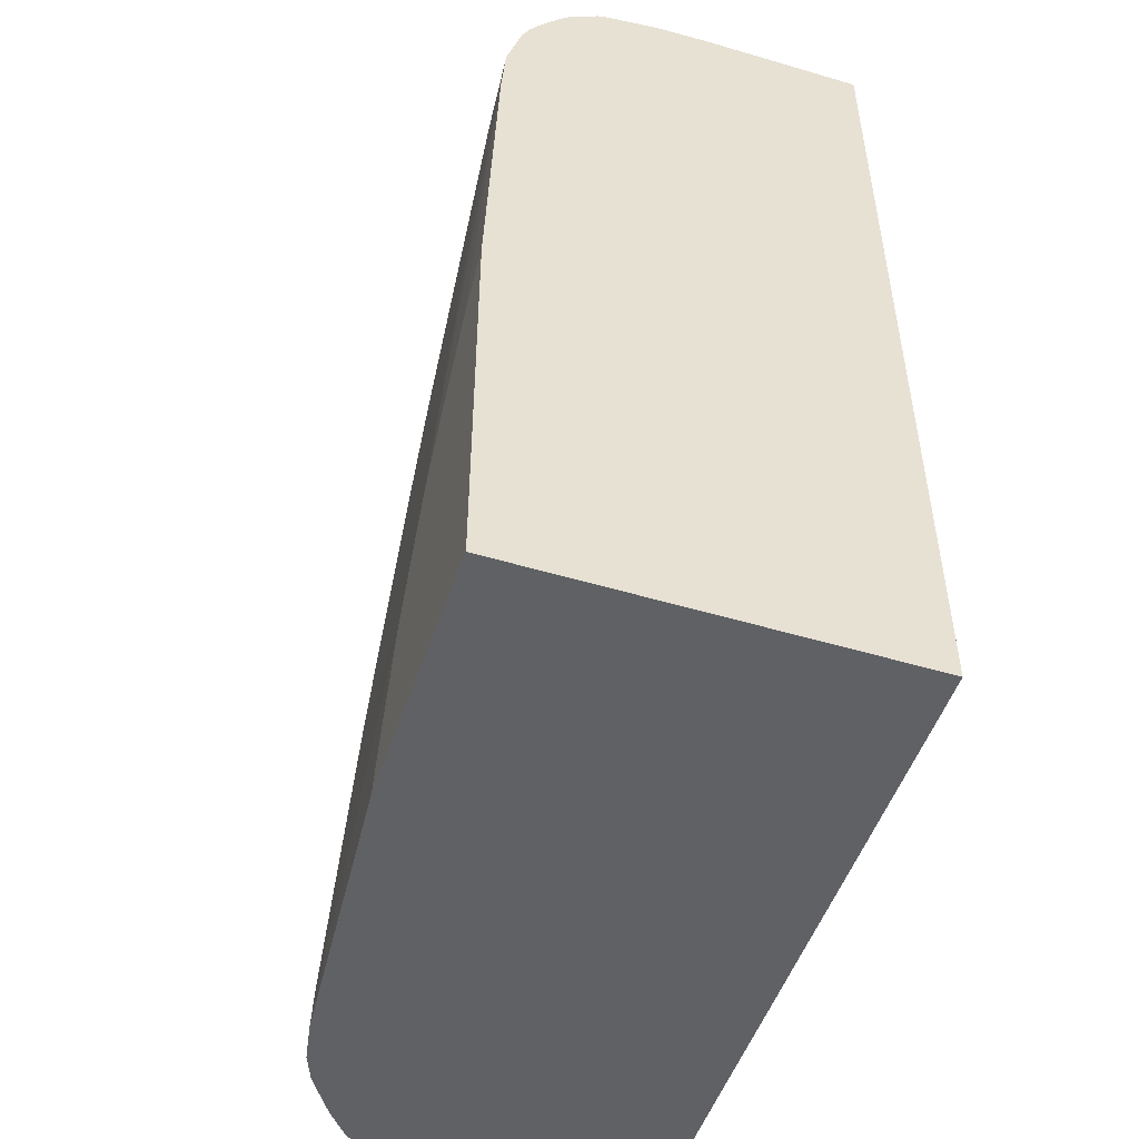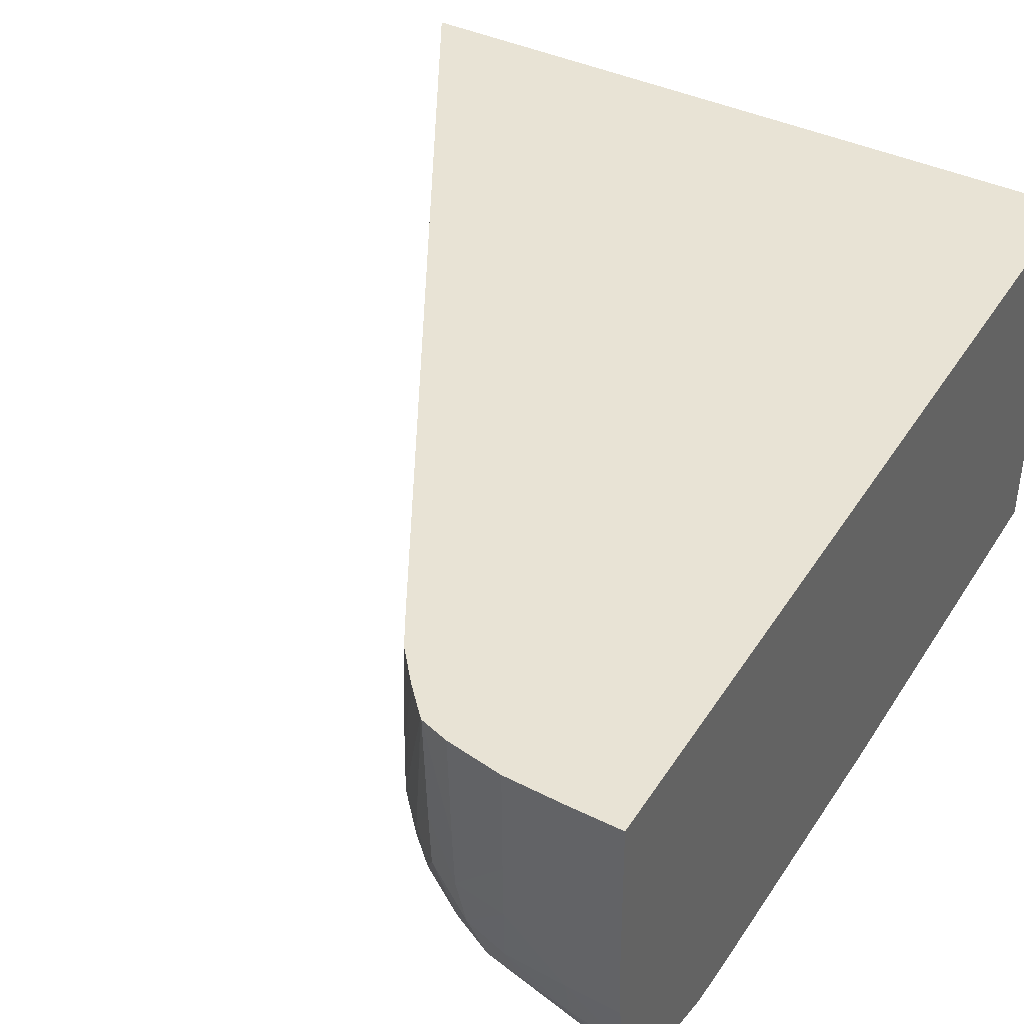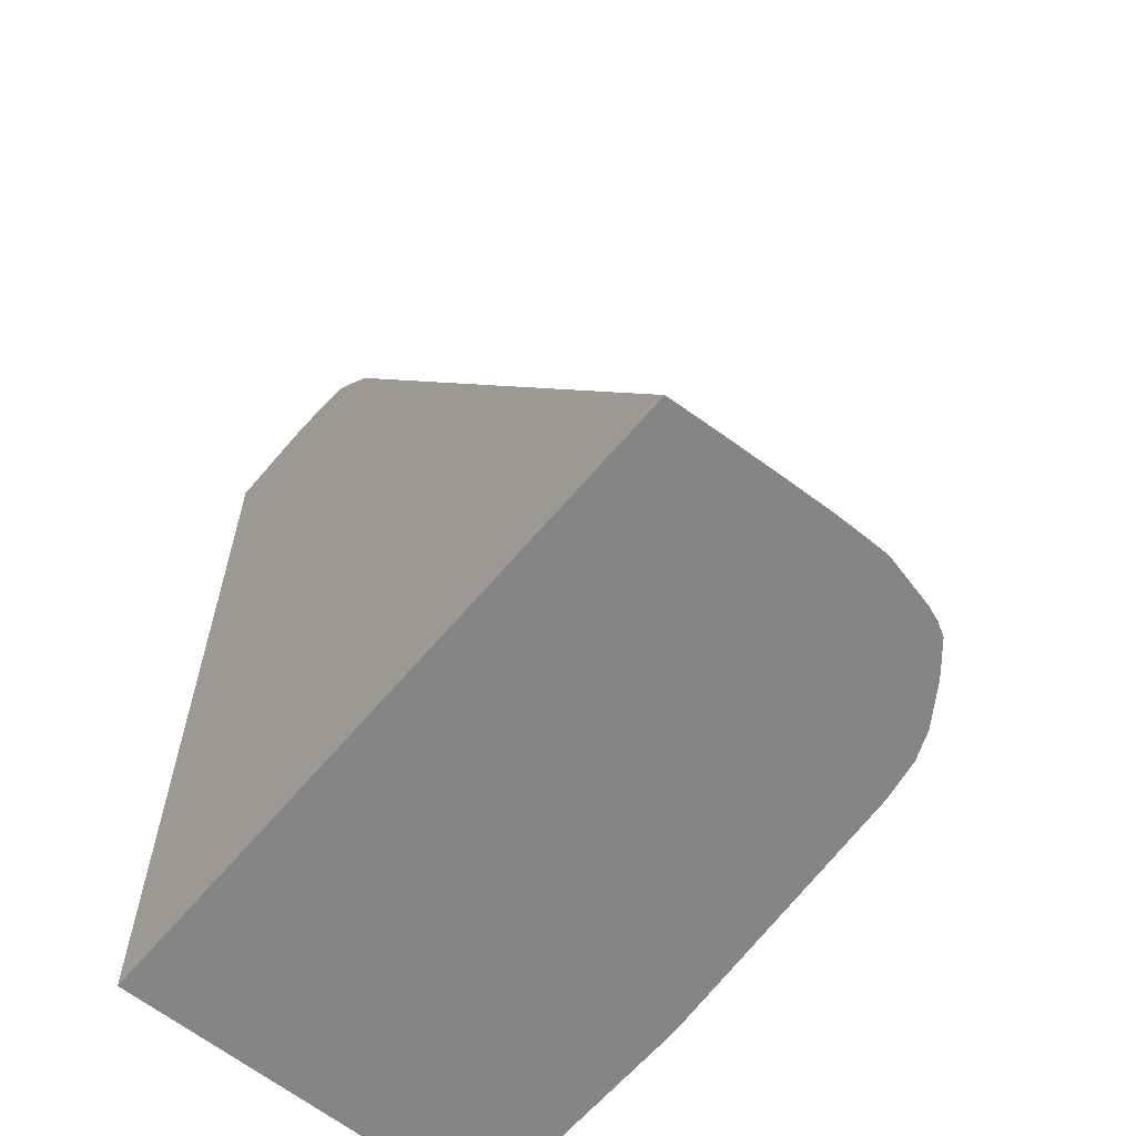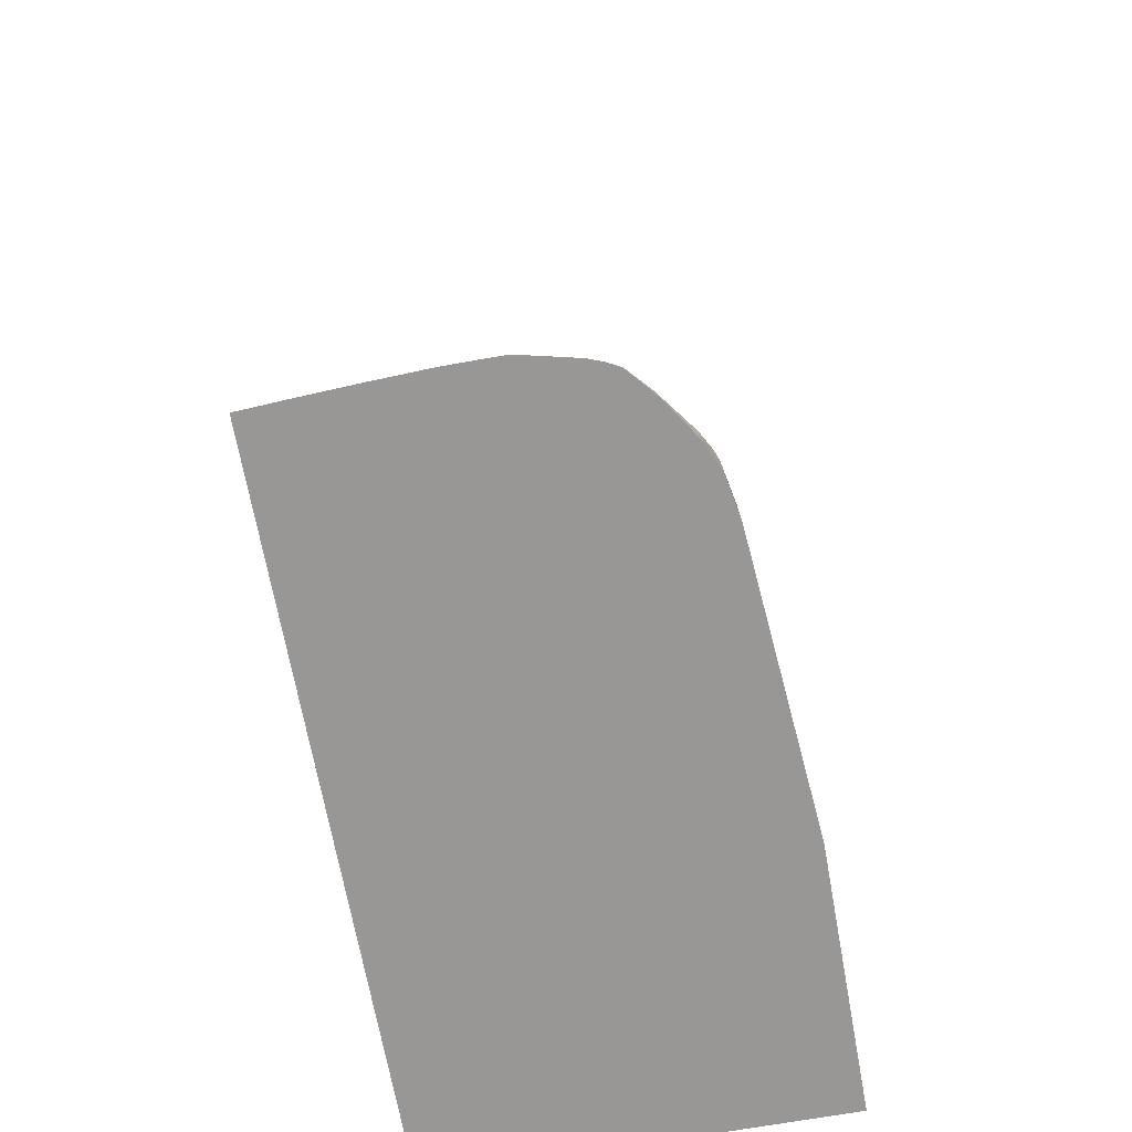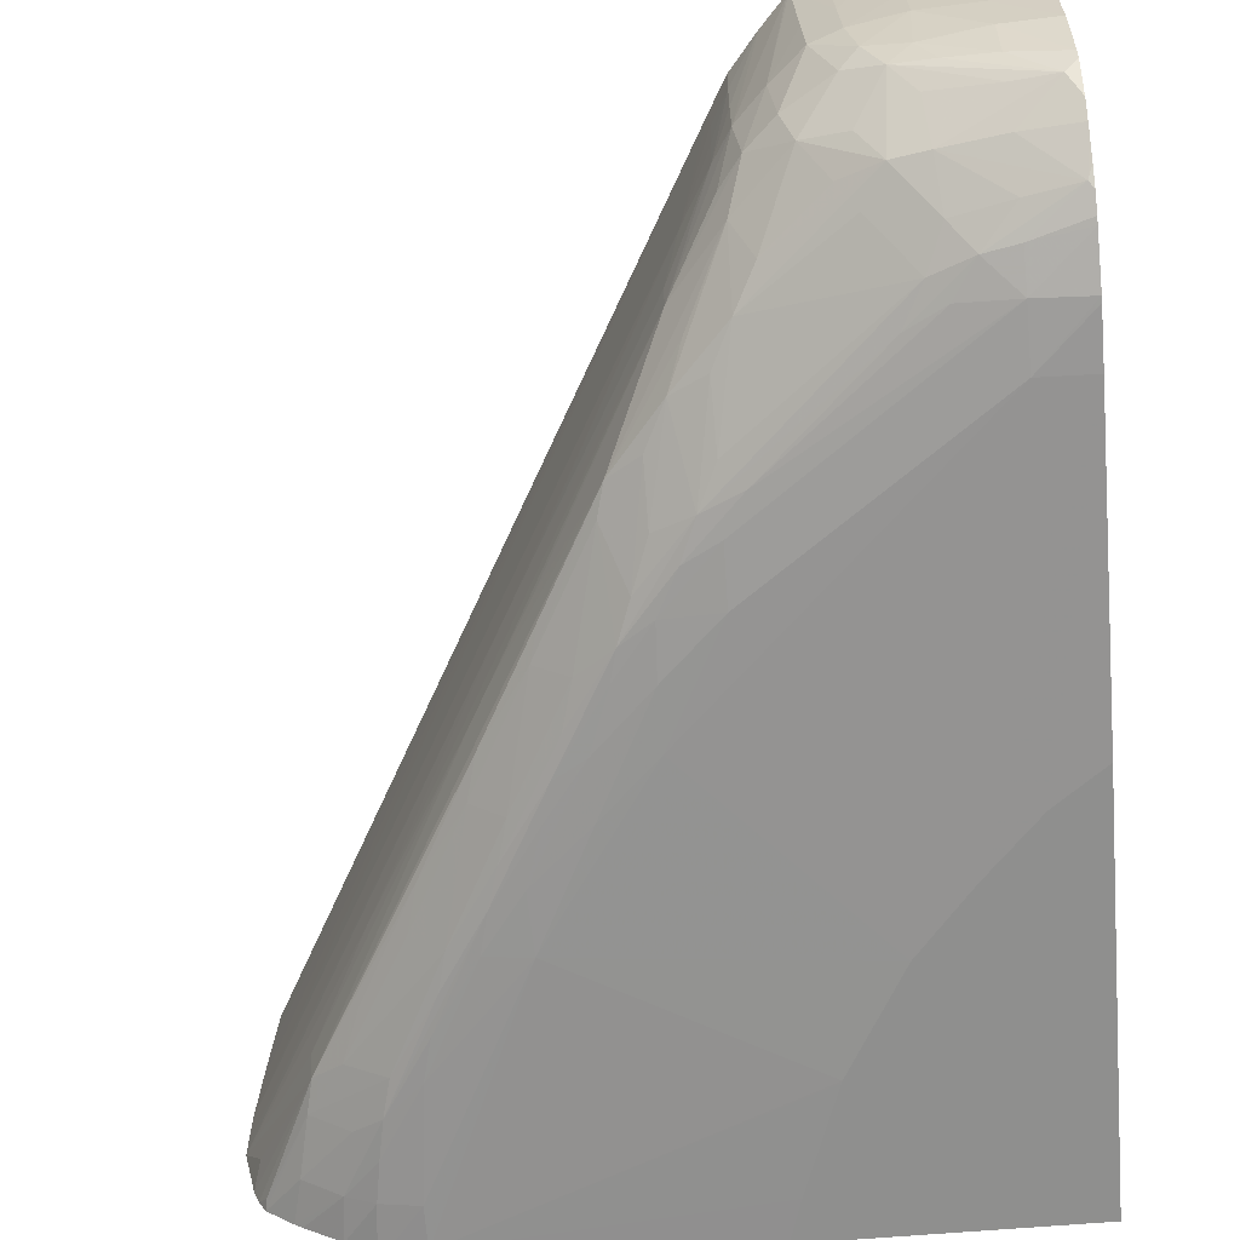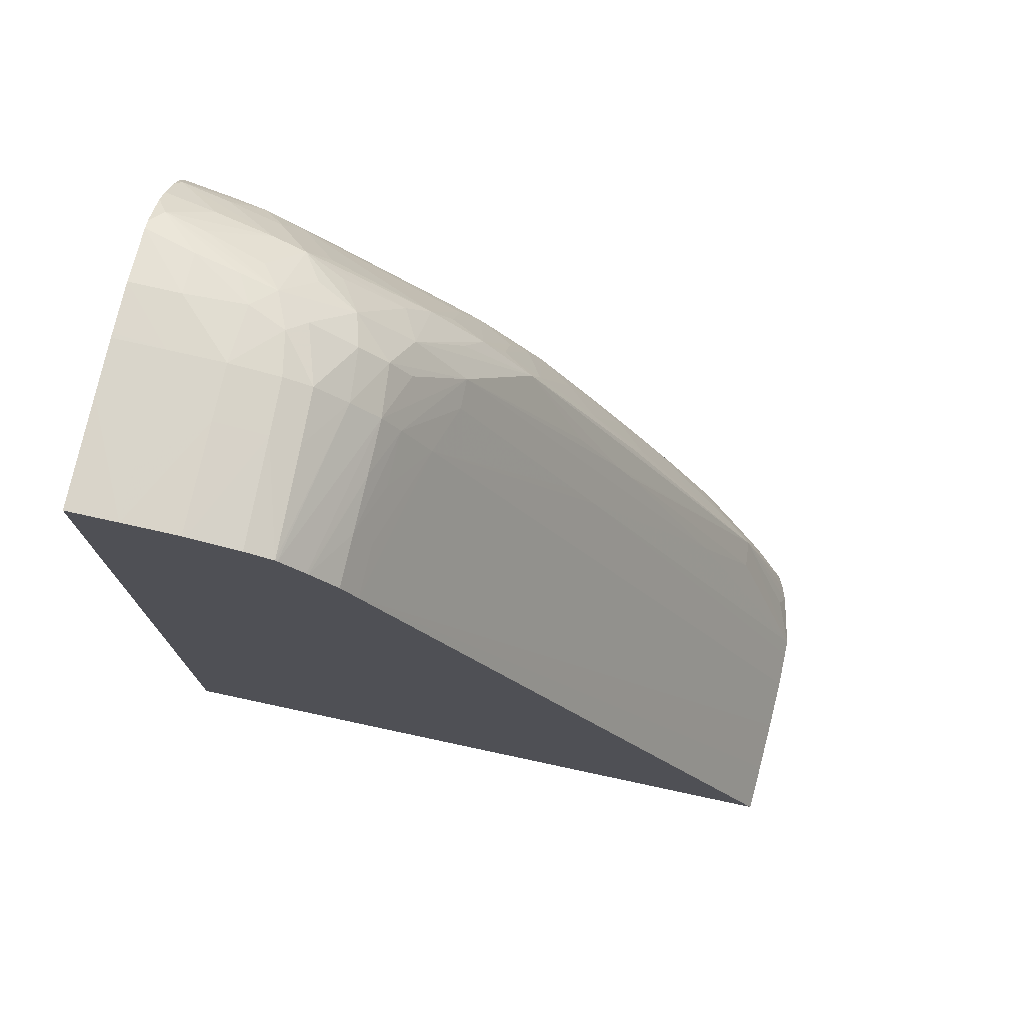
<metadata>
{"format":"obj","ext":"obj","renderer":"f3d","projection":"perspective","resolution":1024,"background":"white","views":[{"elev":-50.3,"azim":71.8,"up":"+Z"},{"elev":41.1,"azim":29.6,"up":"+Y"},{"elev":-61.6,"azim":-129.6,"up":"+Z"},{"elev":-68.3,"azim":-79.8,"up":"+Z"},{"elev":-65.1,"azim":4.8,"up":"+Y"},{"elev":75.6,"azim":-167.9,"up":"+Z"}]}
</metadata>
<code>
v -0.005766 0.01908 0.01235
v -0.006375 0.01908 0.01234
v -0.005766 0.01845 0.01235
v -0.005766 0.01908 0.001166
v -0.005766 0.01778 0.01234
v -0.007046 0.01908 0.01231
v -0.007046 0.01778 0.01229
v -0.006375 0.01845 0.01233
v -0.005766 0.01432 0.001166
v -0.01431 0.01908 0.001166
v -0.005766 0.01711 0.01233
v -0.007088 0.01908 0.0123
v -0.007664 0.01778 0.01218
v -0.007644 0.01711 0.01217
v -0.007046 0.01711 0.01227
v -0.006375 0.01711 0.0123
v -0.008931 0.01432 0.001166
v -0.005766 0.01432 0.00611
v -0.01435 0.01845 0.001166
v -0.008865 0.01908 0.01099
v -0.005766 0.01705 0.01232
v -0.007695 0.01908 0.01218
v -0.007718 0.01908 0.01217
v -0.008031 0.01908 0.01207
v -0.007999 0.01778 0.01205
v -0.007979 0.01711 0.01205
v -0.007545 0.01657 0.01213
v -0.007094 0.01638 0.01217
v -0.006375 0.01644 0.01226
v -0.005766 0.01644 0.01229
v -0.008778 0.01432 0.001678
v -0.01241 0.0146 0.001166
v -0.006351 0.01432 0.005675
v -0.005766 0.01445 0.009728
v -0.01438 0.01778 0.001166
v -0.009238 0.01711 0.01044
v -0.008875 0.01845 0.01101
v -0.008674 0.01908 0.01132
v -0.01441 0.01711 0.001166
v -0.008054 0.01908 0.01205
v -0.008357 0.01711 0.01171
v -0.007748 0.01638 0.01198
v -0.008293 0.01644 0.01163
v -0.007351 0.01613 0.01207
v -0.006903 0.01603 0.01211
v -0.006375 0.01592 0.01215
v -0.005766 0.01575 0.01216
v -0.008336 0.01432 0.002948
v -0.01282 0.01468 0.001166
v -0.008326 0.01432 0.002976
v -0.01107 0.01461 0.004362
v -0.01241 0.01463 0.001678
v -0.006376 0.01432 0.005648
v -0.005766 0.0145 0.01034
v -0.006375 0.01449 0.009728
v -0.007635 0.01432 0.004214
v -0.00699 0.01432 0.004985
v -0.01113 0.01644 0.007045
v -0.01084 0.01644 0.007564
v -0.009417 0.01644 0.0101
v -0.008903 0.01711 0.01103
v -0.008889 0.01778 0.01102
v -0.008684 0.01845 0.01134
v -0.008361 0.01908 0.01171
v -0.01441 0.01664 0.001166
v -0.008339 0.01908 0.01173
v -0.008693 0.01711 0.01136
v -0.008629 0.01644 0.0113
v -0.008167 0.016 0.0115
v -0.007682 0.01577 0.01161
v -0.007435 0.0154 0.01144
v -0.007094 0.01579 0.0119
v -0.006375 0.01558 0.01198
v -0.005908 0.01549 0.01205
v -0.005766 0.01565 0.01212
v -0.01292 0.0147 0.001166
v -0.01287 0.01471 0.001678
v -0.00973 0.0146 0.006375
v -0.0104 0.01463 0.005704
v -0.0111 0.01468 0.005042
v -0.01159 0.0147 0.004362
v -0.01226 0.01471 0.00302
v -0.01245 0.01469 0.002365
v -0.005766 0.0145 0.0104
v -0.006375 0.01458 0.0104
v -0.009048 0.0147 0.00837
v -0.009059 0.01462 0.007715
v -0.01441 0.01644 0.001166
v -0.01277 0.01597 0.004063
v -0.009408 0.01607 0.01009
v -0.008691 0.01778 0.01135
v -0.008877 0.01644 0.01097
v -0.008806 0.01599 0.01085
v -0.008579 0.01554 0.01062
v -0.007883 0.01555 0.01125
v -0.007046 0.01532 0.01152
v -0.008827 0.01537 0.01017
v -0.007682 0.01529 0.01104
v -0.007001 0.01498 0.01102
v -0.006375 0.01522 0.01165
v -0.005766 0.01529 0.01188
v -0.01326 0.01483 0.001166
v -0.01279 0.01474 0.002151
v -0.0132 0.01487 0.001678
v -0.00973 0.01464 0.007045
v -0.01147 0.01473 0.004824
v -0.0104 0.01469 0.006351
v -0.01088 0.01471 0.005704
v -0.01214 0.01473 0.003503
v -0.01271 0.01477 0.002599
v -0.005766 0.01466 0.01096
v -0.006375 0.01471 0.01084
v -0.006748 0.01475 0.01076
v -0.007001 0.0147 0.01037
v -0.008816 0.01474 0.008806
v -0.009453 0.01474 0.008136
v -0.009698 0.01472 0.007652
v -0.01425 0.01578 0.001166
v -0.01416 0.01592 0.001465
v -0.01344 0.01541 0.002713
v -0.01346 0.01577 0.002768
v -0.01153 0.01577 0.006257
v -0.01134 0.01577 0.006592
v -0.01081 0.01577 0.007518
v -0.01007 0.01543 0.008724
v -0.009274 0.01562 0.00993
v -0.009452 0.01538 0.009483
v -0.006375 0.01489 0.01118
v -0.005819 0.01482 0.0113
v -0.009054 0.01525 0.009715
v -0.009048 0.01491 0.009041
v -0.007196 0.01482 0.01057
v -0.005766 0.01513 0.01171
v -0.0137 0.01512 0.001166
v -0.01304 0.01495 0.002365
v -0.01366 0.01521 0.001678
v -0.01378 0.01519 0.001166
v -0.01015 0.01473 0.007045
v -0.01077 0.01474 0.006111
v -0.01133 0.01479 0.005271
v -0.01203 0.01478 0.00395
v -0.0126 0.01484 0.00302
v -0.005766 0.01468 0.01103
v -0.007434 0.01474 0.01012
v -0.009263 0.0148 0.008583
v -0.01007 0.01476 0.007386
v -0.01418 0.0156 0.001166
v -0.01407 0.01547 0.001295
v -0.01352 0.01532 0.002349
v -0.01308 0.01521 0.00297
v -0.01286 0.0153 0.003555
v -0.01216 0.01531 0.004859
v -0.01147 0.01534 0.00616
v -0.01077 0.01539 0.007439
v -0.01088 0.01527 0.007045
v -0.01016 0.01533 0.008387
v -0.009697 0.01529 0.008991
v -0.009698 0.01497 0.00837
v -0.005766 0.01478 0.01124
v -0.005766 0.0149 0.01143
v -0.0141 0.01544 0.001166
v -0.01121 0.01488 0.005704
v -0.01192 0.01485 0.004362
v -0.01063 0.01481 0.006558
v -0.0099 0.01485 0.007833
v -0.01049 0.01493 0.007045
v -0.0123 0.01519 0.004362
v -0.0116 0.01522 0.005704
v -0.01106 0.01508 0.00636
f 93 127 97
f 93 126 127
f 90 123 124
f 93 125 126
f 90 125 93
f 90 124 125
f 90 122 123
f 88 118 119
f 89 121 122
f 88 121 89
f 86 116 117
f 88 120 121
f 88 119 120
f 86 117 87
f 87 117 105
f 93 97 94
f 89 122 90
f 96 99 128
f 104 135 136
f 96 129 100
f 105 138 107
f 86 115 116
f 106 108 139
f 105 117 138
f 104 137 134
f 104 136 137
f 104 110 135
f 103 110 104
f 96 128 129
f 102 104 134
f 100 133 101
f 99 113 128
f 99 132 113
f 98 132 99
f 97 127 130
f 97 132 98
f 97 131 132
f 97 130 131
f 100 129 133
f 85 115 86
f 69 94 95
f 85 113 114
f 74 96 100
f 73 96 74
f 72 96 73
f 71 99 96
f 71 98 99
f 71 97 98
f 71 94 97
f 71 95 94
f 71 96 72
f 69 95 71
f 69 93 94
f 69 71 70
f 68 93 69
f 68 90 93
f 68 92 90
f 106 139 140
f 67 92 68
f 74 100 101
f 85 114 115
f 74 101 75
f 77 83 82
f 85 112 113
f 85 111 112
f 84 111 85
f 82 110 103
f 82 109 110
f 81 109 82
f 81 106 109
f 80 108 106
f 80 107 108
f 80 105 107
f 80 106 81
f 79 105 80
f 78 105 79
f 78 87 105
f 77 104 102
f 77 103 104
f 77 82 103
f 76 77 102
f 106 140 141
f 153 155 154
f 106 110 109
f 146 166 164
f 145 165 146
f 145 158 165
f 142 150 149
f 142 163 150
f 141 163 142
f 140 164 162
f 140 146 164
f 140 163 141
f 140 162 163
f 139 146 140
f 138 146 139
f 136 161 137
f 136 149 161
f 135 142 149
f 135 149 136
f 132 145 144
f 146 165 156
f 131 145 132
f 146 156 166
f 148 161 149
f 67 90 92
f 163 168 167
f 162 169 168
f 162 164 166
f 162 168 163
f 157 165 158
f 156 165 157
f 155 166 156
f 155 162 166
f 155 169 162
f 155 168 169
f 153 168 155
f 152 168 153
f 152 167 168
f 151 167 152
f 150 167 151
f 150 163 167
f 147 161 148
f 130 145 131
f 129 160 133
f 129 159 160
f 118 147 120
f 117 146 138
f 116 146 117
f 116 145 146
f 115 144 145
f 115 145 116
f 114 144 115
f 113 144 114
f 113 132 144
f 113 129 128
f 112 129 113
f 112 143 129
f 111 143 112
f 110 142 135
f 110 141 142
f 107 139 108
f 107 138 139
f 118 120 119
f 120 147 148
f 120 148 149
f 120 149 150
f 129 143 159
f 127 145 130
f 127 158 145
f 127 157 158
f 125 127 126
f 125 157 127
f 125 156 157
f 125 155 156
f 106 141 110
f 125 154 155
f 120 122 121
f 120 123 122
f 120 125 123
f 120 154 125
f 120 153 154
f 120 152 153
f 120 151 152
f 120 150 151
f 123 125 124
f 66 91 67
f 2 8 5
f 63 91 64
f 9 18 33
f 8 16 11
f 7 16 8
f 7 15 16
f 7 14 15
f 7 13 14
f 6 13 7
f 6 12 13
f 5 8 11
f 4 19 10
f 4 35 19
f 4 39 35
f 4 65 39
f 4 88 65
f 4 118 88
f 4 147 118
f 4 161 147
f 9 33 53
f 4 137 161
f 9 53 57
f 9 56 50
f 16 29 30
f 15 29 16
f 15 28 29
f 15 27 28
f 14 27 15
f 14 26 27
f 14 25 26
f 13 25 14
f 13 24 25
f 13 23 24
f 13 22 23
f 12 22 13
f 64 91 66
f 10 19 20
f 9 31 17
f 9 48 31
f 9 50 48
f 9 57 56
f 16 30 21
f 4 134 137
f 4 76 102
f 1 34 18
f 1 54 34
f 1 84 54
f 1 111 84
f 1 143 111
f 1 159 143
f 1 160 159
f 1 133 160
f 1 101 133
f 1 75 101
f 1 47 75
f 1 30 47
f 1 21 30
f 1 11 21
f 1 5 11
f 1 3 5
f 1 2 3
f 1 18 9
f 4 102 134
f 1 9 4
f 1 10 20
f 4 49 76
f 4 32 49
f 4 17 32
f 4 9 17
f 2 7 8
f 2 6 7
f 2 5 3
f 1 6 2
f 1 12 6
f 1 22 12
f 1 23 22
f 1 24 23
f 1 40 24
f 1 66 40
f 1 64 66
f 1 38 64
f 1 20 38
f 1 4 10
f 17 31 32
f 11 16 21
f 19 35 20
f 51 79 80
f 51 78 79
f 51 56 78
f 50 56 51
f 18 34 33
f 49 52 77
f 46 75 47
f 46 74 75
f 45 74 46
f 44 74 45
f 44 73 74
f 44 72 73
f 44 71 72
f 44 70 71
f 44 69 70
f 43 68 69
f 42 69 44
f 51 80 81
f 42 43 69
f 51 81 82
f 52 83 77
f 61 90 67
f 61 63 62
f 61 91 63
f 61 67 91
f 60 90 61
f 59 90 60
f 59 89 90
f 58 89 59
f 58 88 89
f 58 65 88
f 55 78 56
f 55 87 78
f 55 86 87
f 55 85 86
f 55 84 85
f 54 84 55
f 52 82 83
f 51 82 52
f 41 68 43
f 49 77 76
f 40 67 41
f 29 47 30
f 29 46 47
f 28 46 29
f 28 45 46
f 28 44 45
f 27 44 28
f 27 42 44
f 26 43 42
f 26 41 43
f 26 42 27
f 25 41 26
f 24 41 25
f 41 67 68
f 20 39 36
f 20 35 39
f 20 37 38
f 20 36 37
f 31 48 32
f 32 48 50
f 24 40 41
f 32 51 52
f 32 50 51
f 40 66 67
f 38 63 64
f 37 63 38
f 37 62 63
f 36 39 58
f 36 62 37
f 36 61 62
f 39 65 58
f 36 59 60
f 36 58 59
f 34 57 53
f 34 56 57
f 34 55 56
f 34 54 55
f 33 34 53
f 36 60 61
f 32 52 49

</code>
